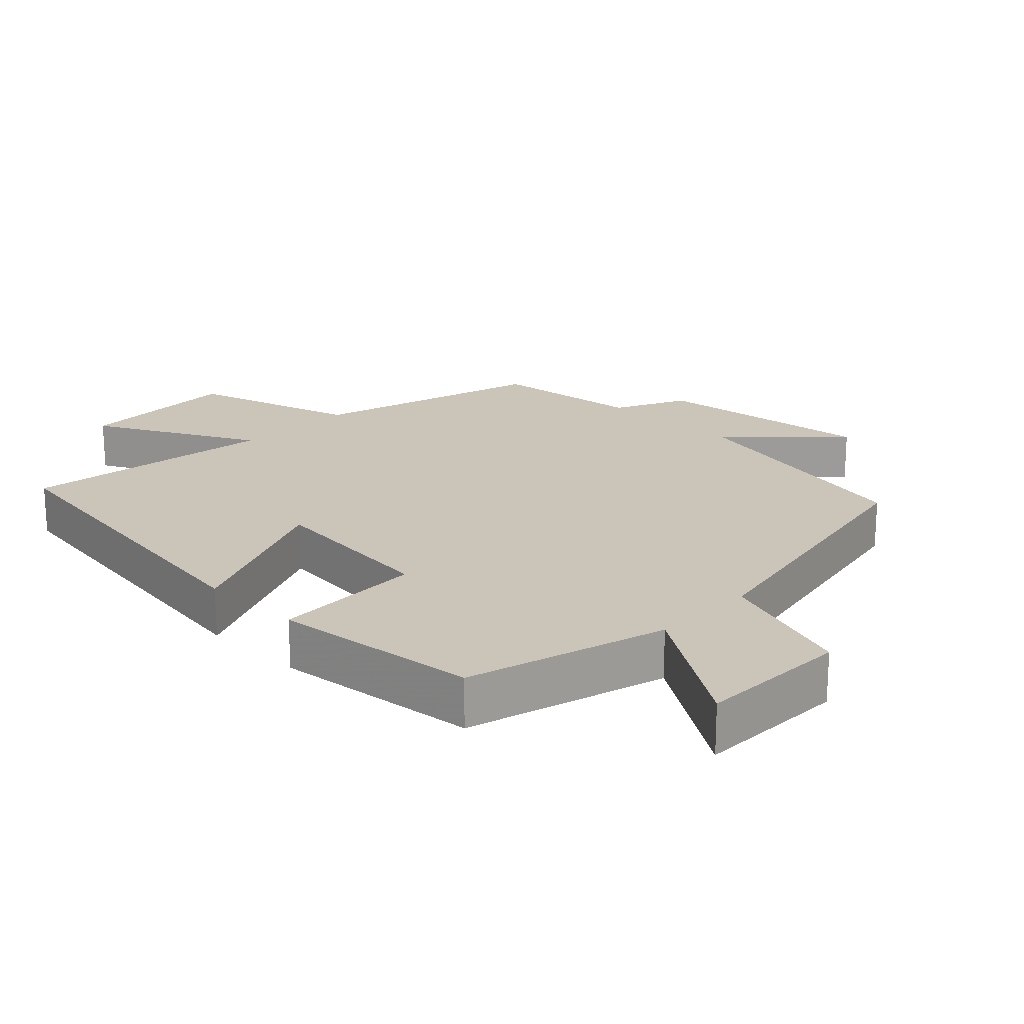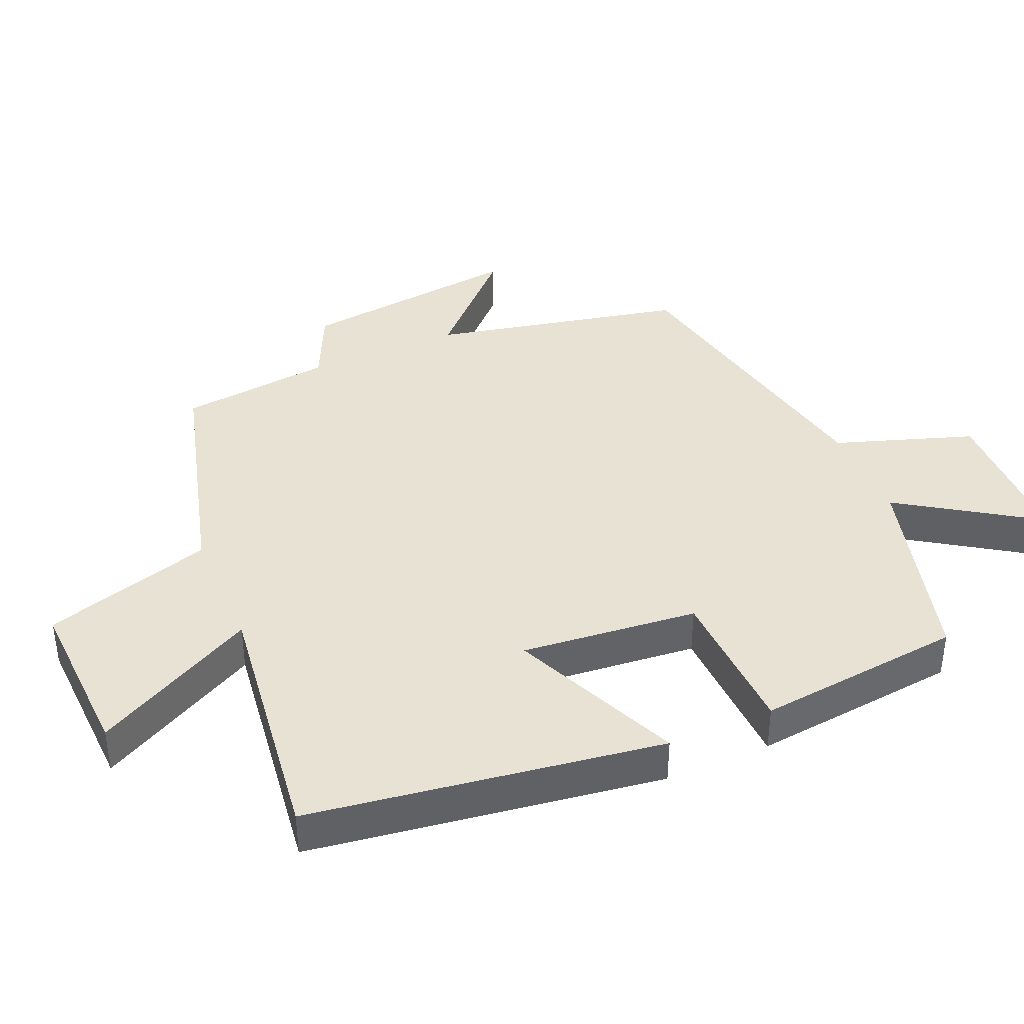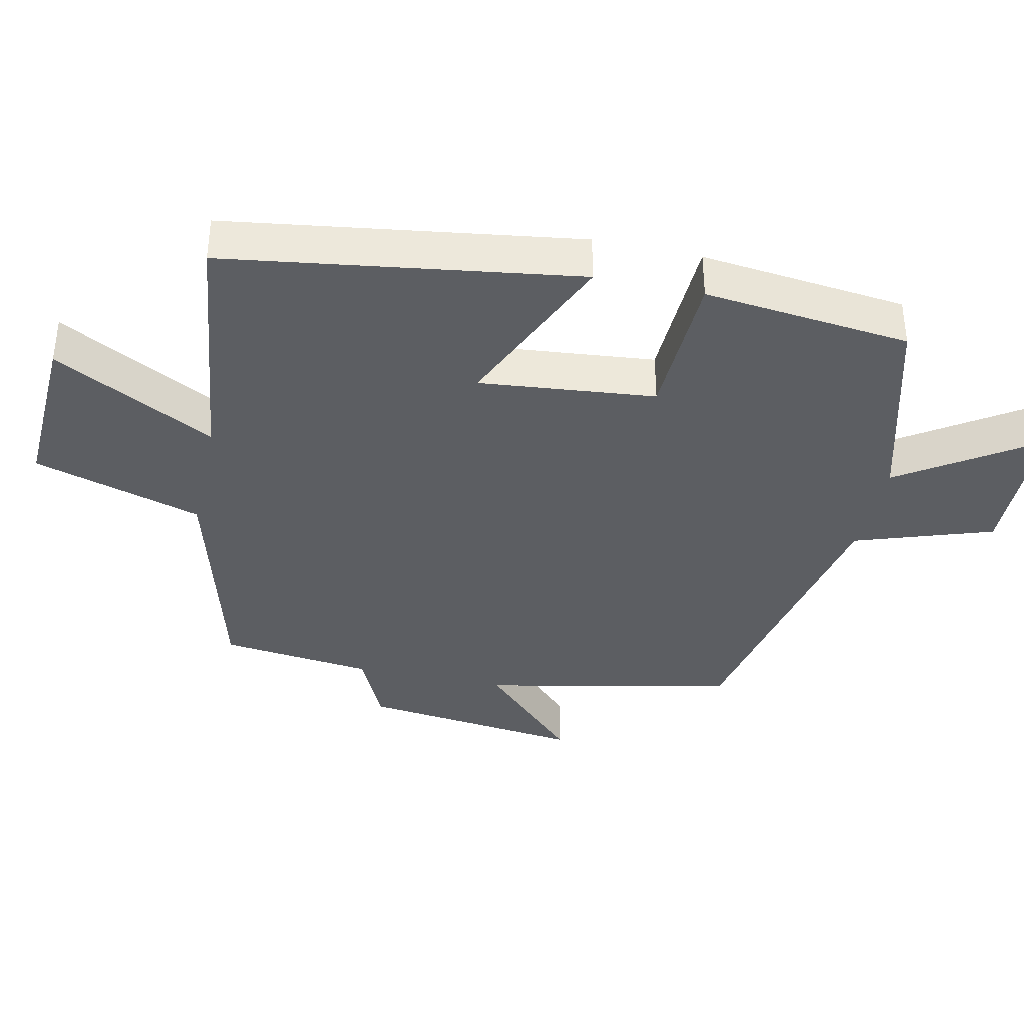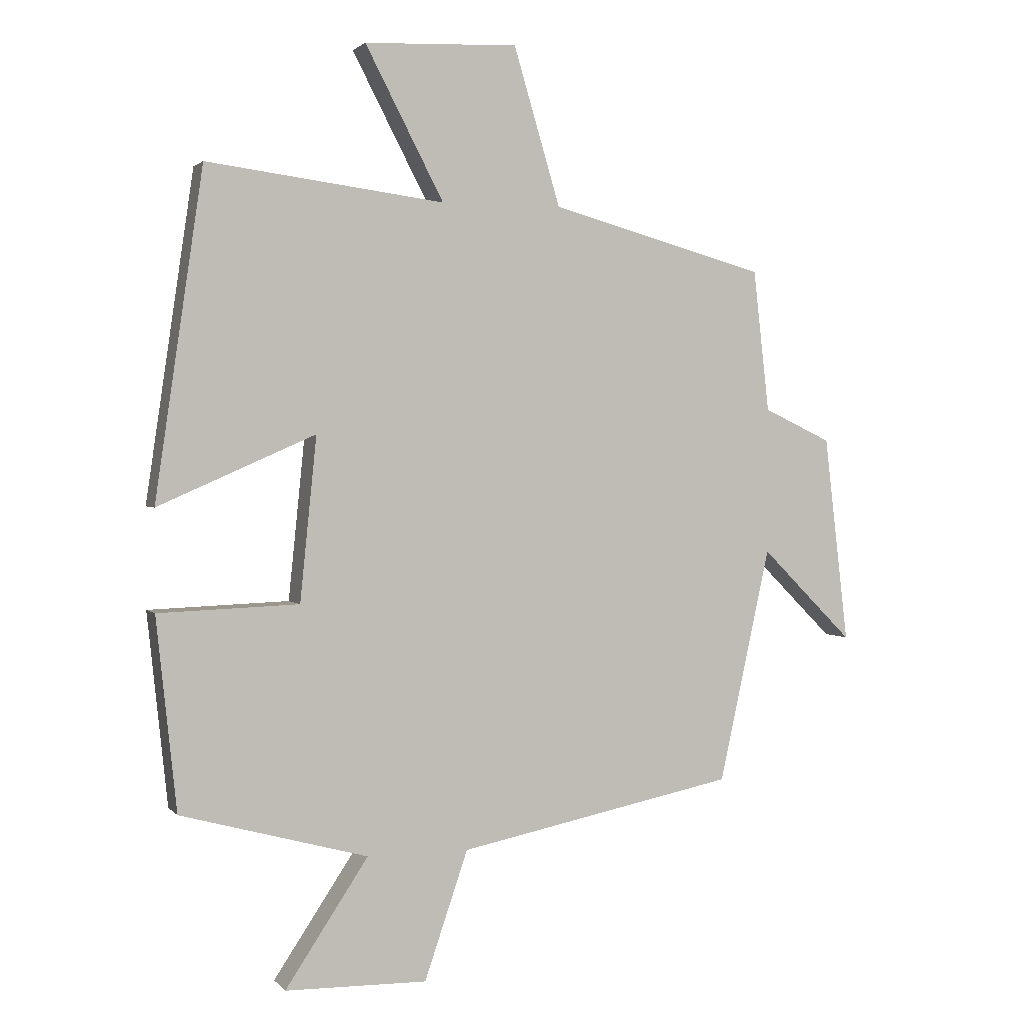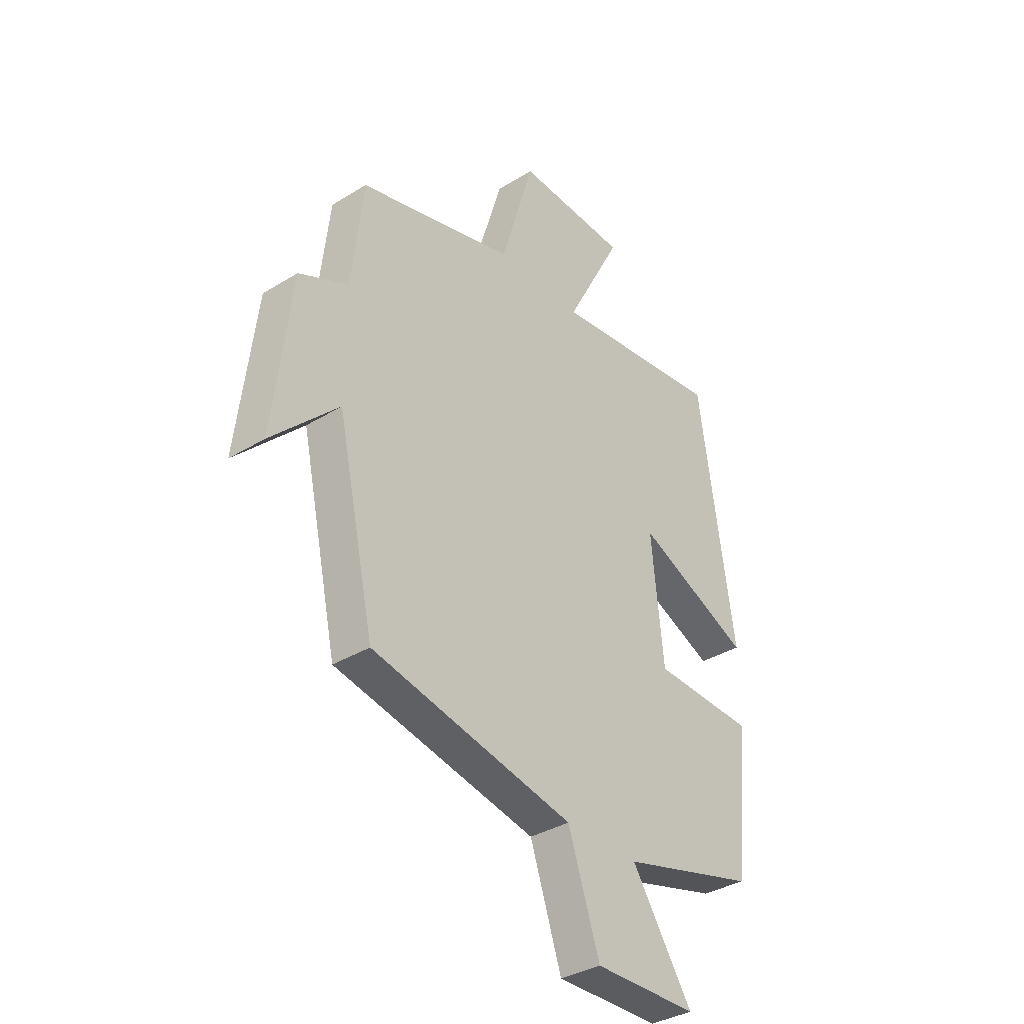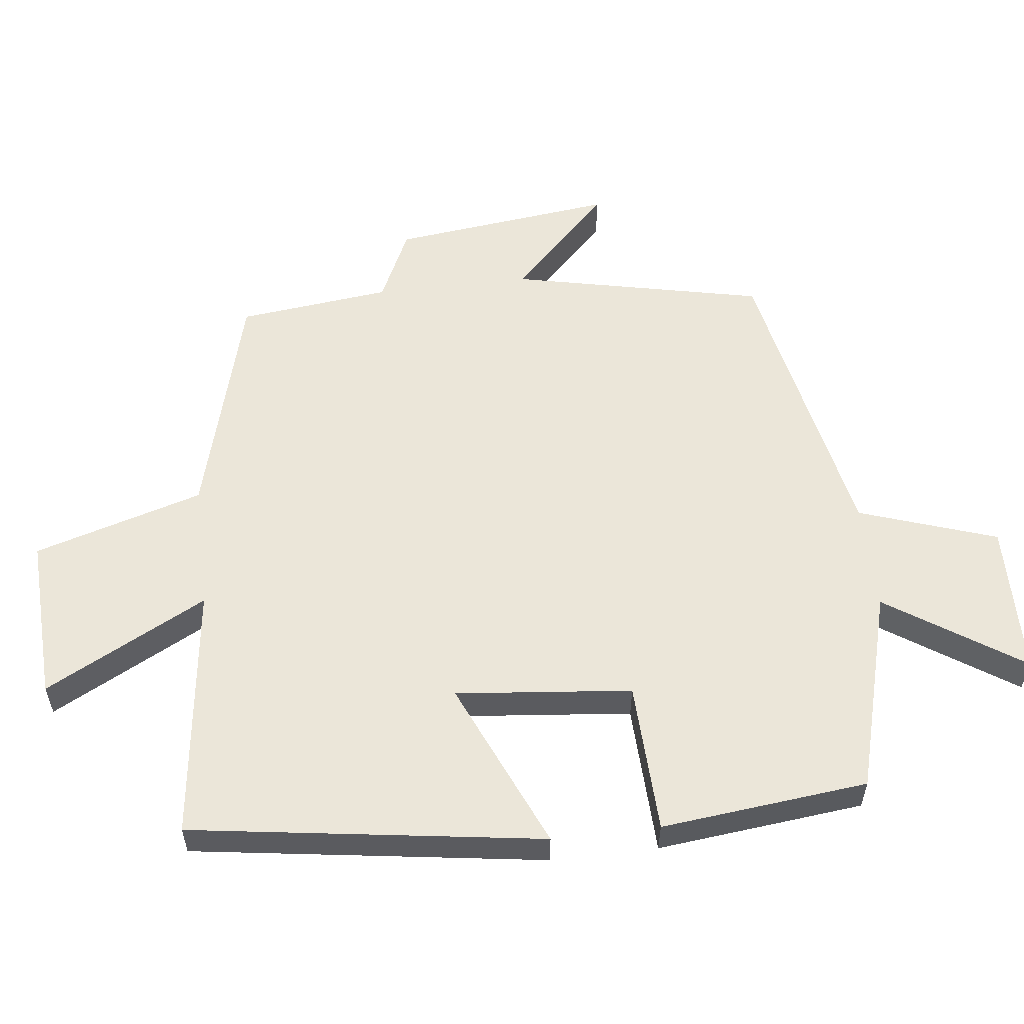
<metadata>
{"format":"obj","ext":"obj","renderer":"f3d","projection":"perspective","resolution":1024,"background":"white","views":[{"elev":20.3,"azim":134.3,"up":"+Y"},{"elev":40.0,"azim":66.6,"up":"+Y"},{"elev":-37.7,"azim":77.6,"up":"+Y"},{"elev":1.9,"azim":160.2,"up":"+Z"},{"elev":-35.6,"azim":-50.9,"up":"+Z"},{"elev":56.7,"azim":83.2,"up":"+Y"}]}
</metadata>
<code>
v 0.425 0.07 0.548
v 0.5 0.07 0.037
v 0.254 0.07 0.145
v 0.28 0.07 -0.111
v 0.5 0.07 -0.119
v 0.468 0.07 -0.42
v 0.175 0.07 -0.5
v 0.305 0.07 -0.696
v 0.083 0.07 -0.7
v 0.015 0.07 -0.5
v -0.42 0.07 -0.412
v -0.5 0.07 -0.045
v -0.644 0.07 -0.189
v -0.606 0.07 0.135
v -0.5 0.07 0.185
v -0.475 0.07 0.407
v -0.137 0.07 0.5
v -0.064 0.07 0.746
v 0.176 0.07 0.736
v 0.053 0.07 0.5
v 0.425 0 0.548
v 0.5 0 0.037
v 0.254 0 0.145
v 0.28 0 -0.111
v 0.5 0 -0.119
v 0.468 0 -0.42
v 0.175 0 -0.5
v 0.305 0 -0.696
v 0.083 0 -0.7
v 0.015 0 -0.5
v -0.42 0 -0.412
v -0.5 0 -0.045
v -0.644 0 -0.189
v -0.606 0 0.135
v -0.5 0 0.185
v -0.475 0 0.407
v -0.137 0 0.5
v -0.064 0 0.746
v 0.176 0 0.736
v 0.053 0 0.5
f 17 18 19 20
f 15 16 17 20
f 15 20 1
f 12 13 14 15
f 10 11 12 15
f 7 8 9 10
f 4 5 6 7
f 3 4 7 10
f 1 2 3
f 15 1 3
f 3 10 15
f 40 39 38 37
f 40 37 36 35
f 21 40 35
f 35 34 33 32
f 35 32 31 30
f 30 29 28 27
f 27 26 25 24
f 30 27 24 23
f 23 22 21
f 23 21 35
f 35 30 23
f 1 21 22 2
f 2 22 23 3
f 3 23 24 4
f 4 24 25 5
f 5 25 26 6
f 6 26 27 7
f 7 27 28 8
f 8 28 29 9
f 9 29 30 10
f 10 30 31 11
f 11 31 32 12
f 12 32 33 13
f 13 33 34 14
f 14 34 35 15
f 15 35 36 16
f 16 36 37 17
f 17 37 38 18
f 18 38 39 19
f 19 39 40 20
f 20 40 21 1

</code>
